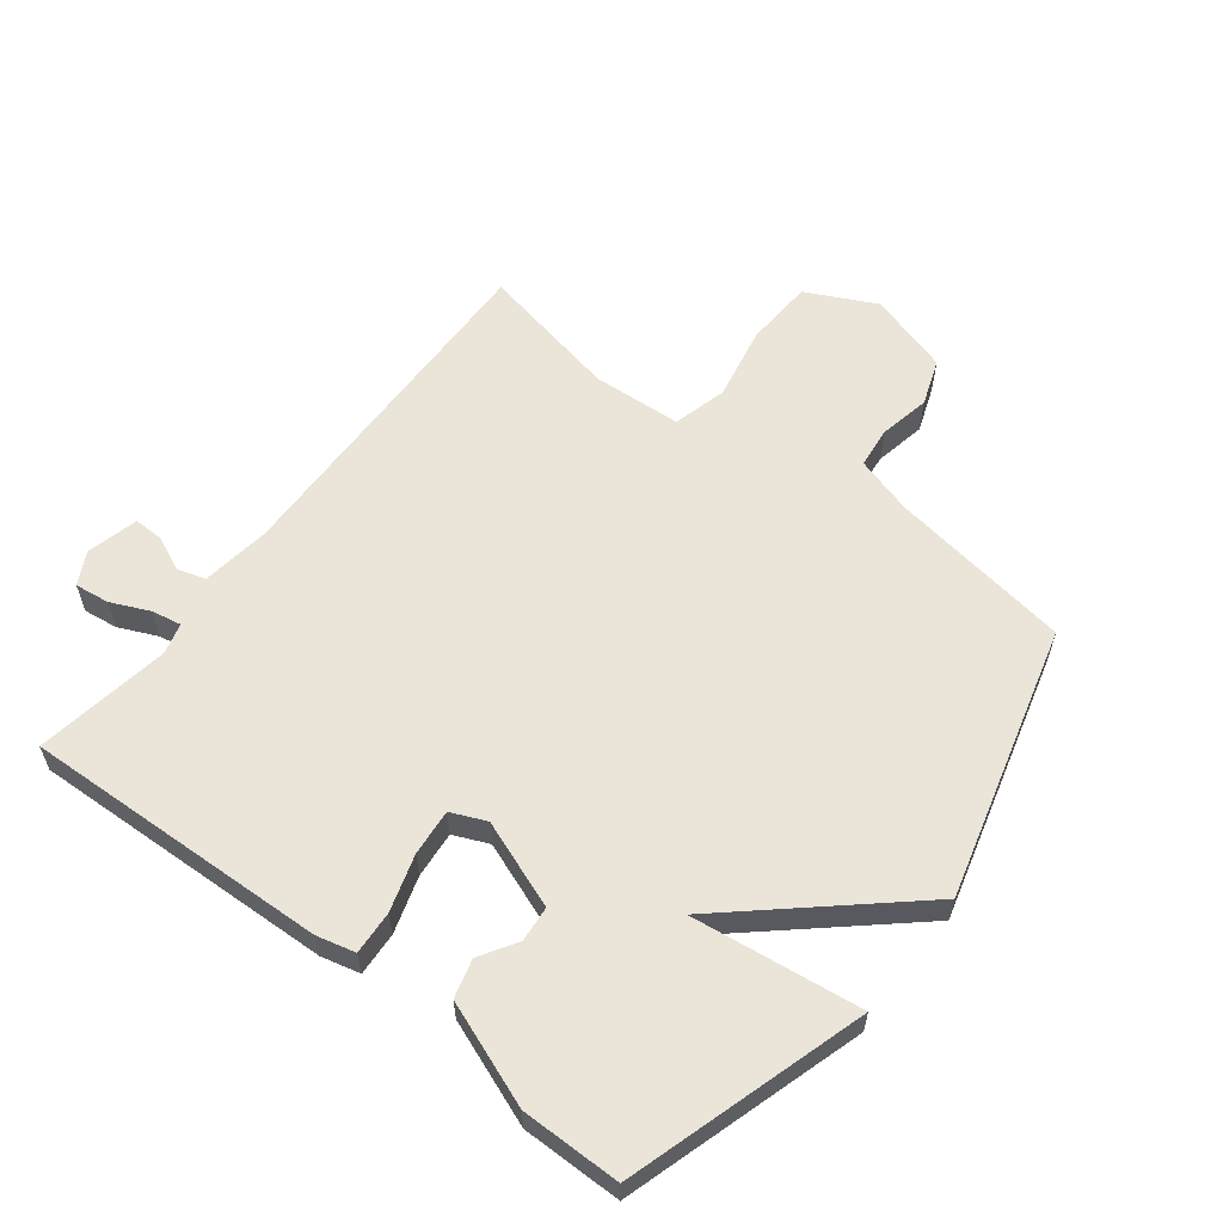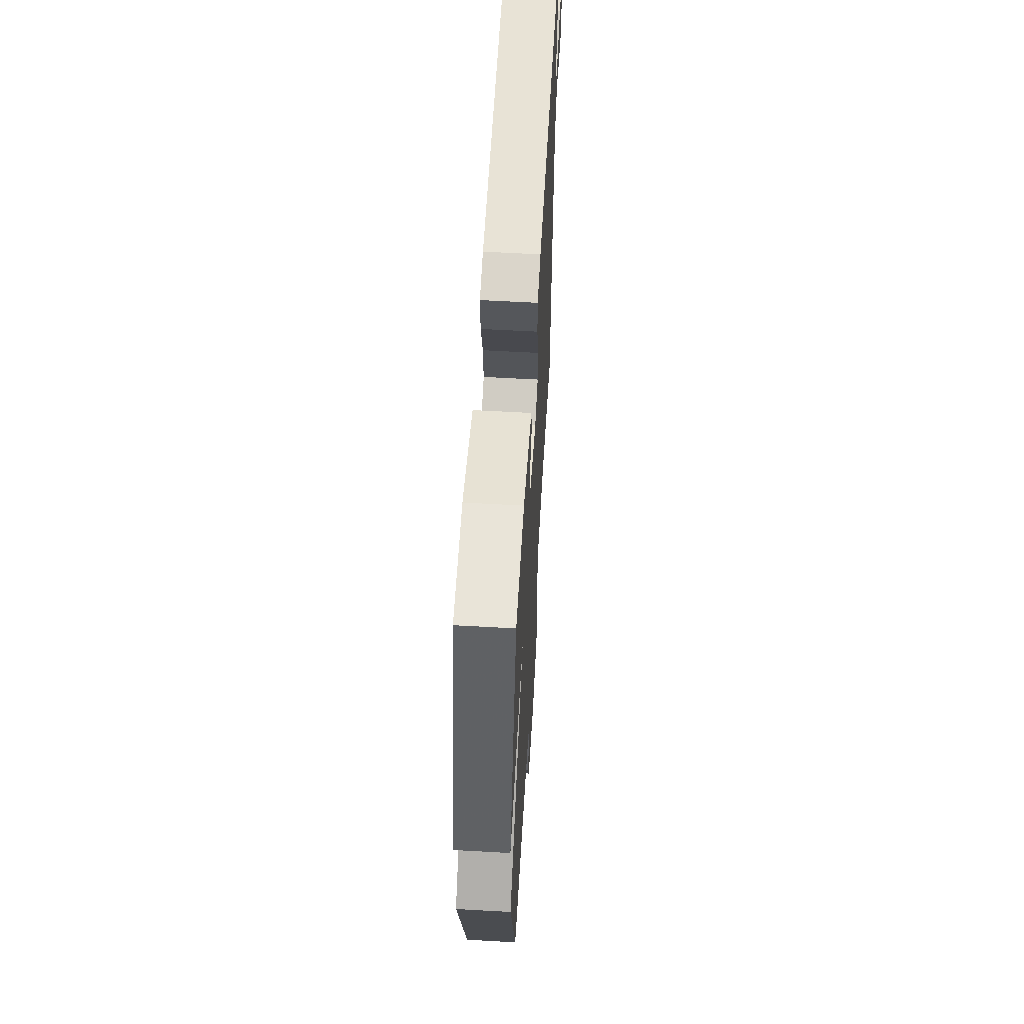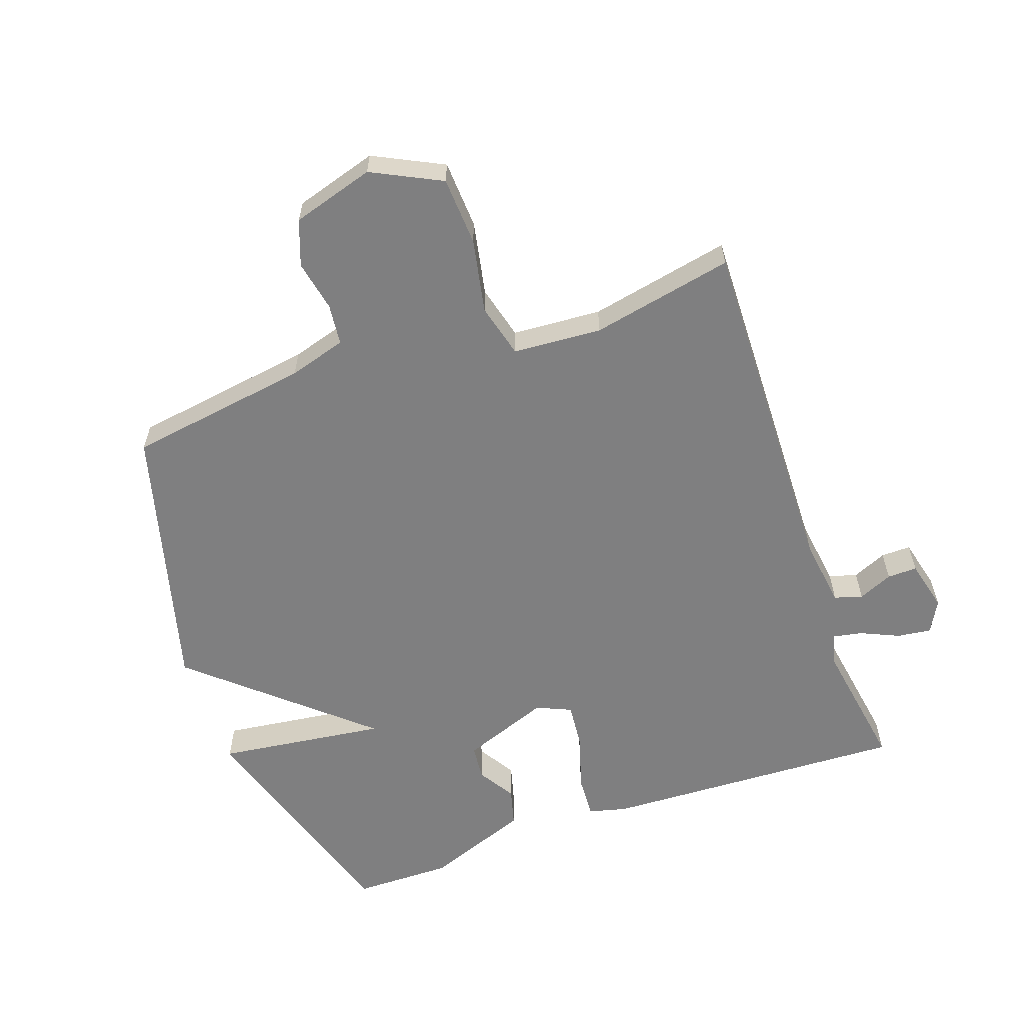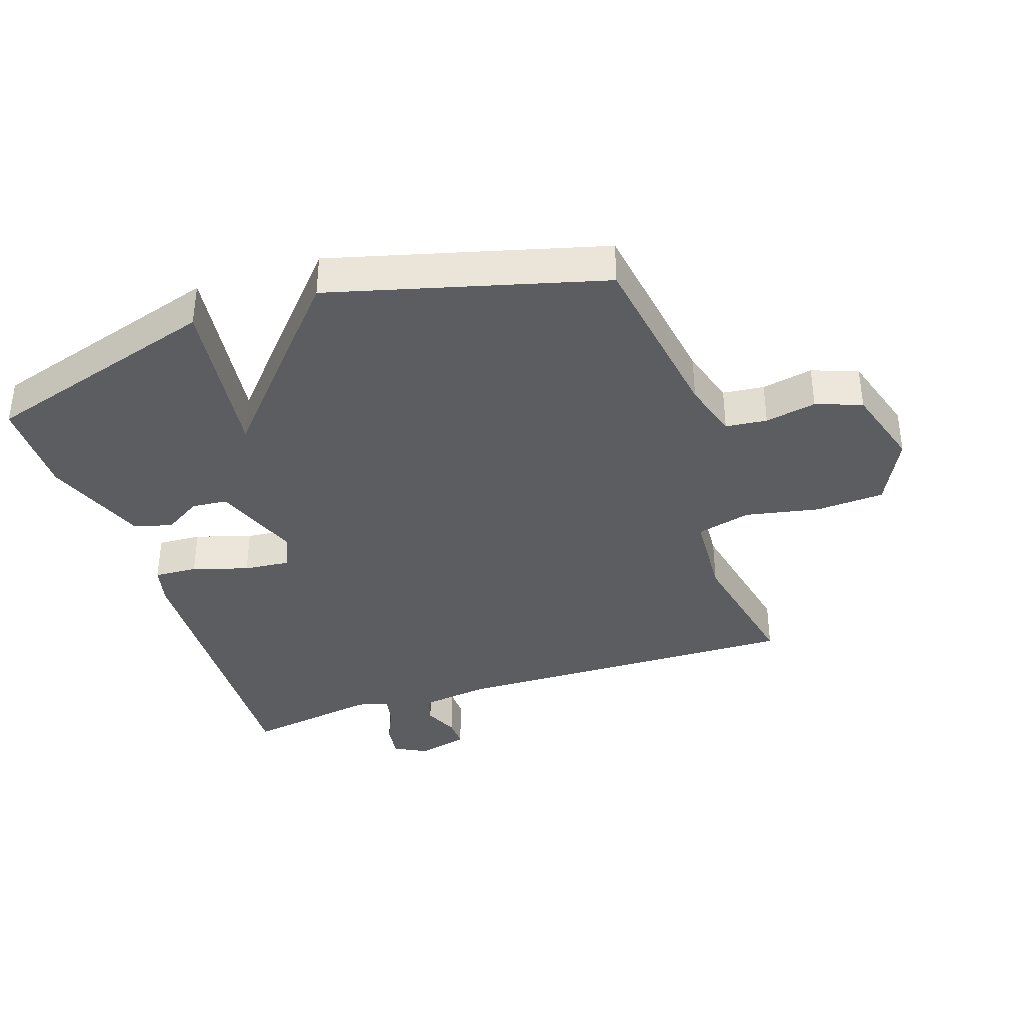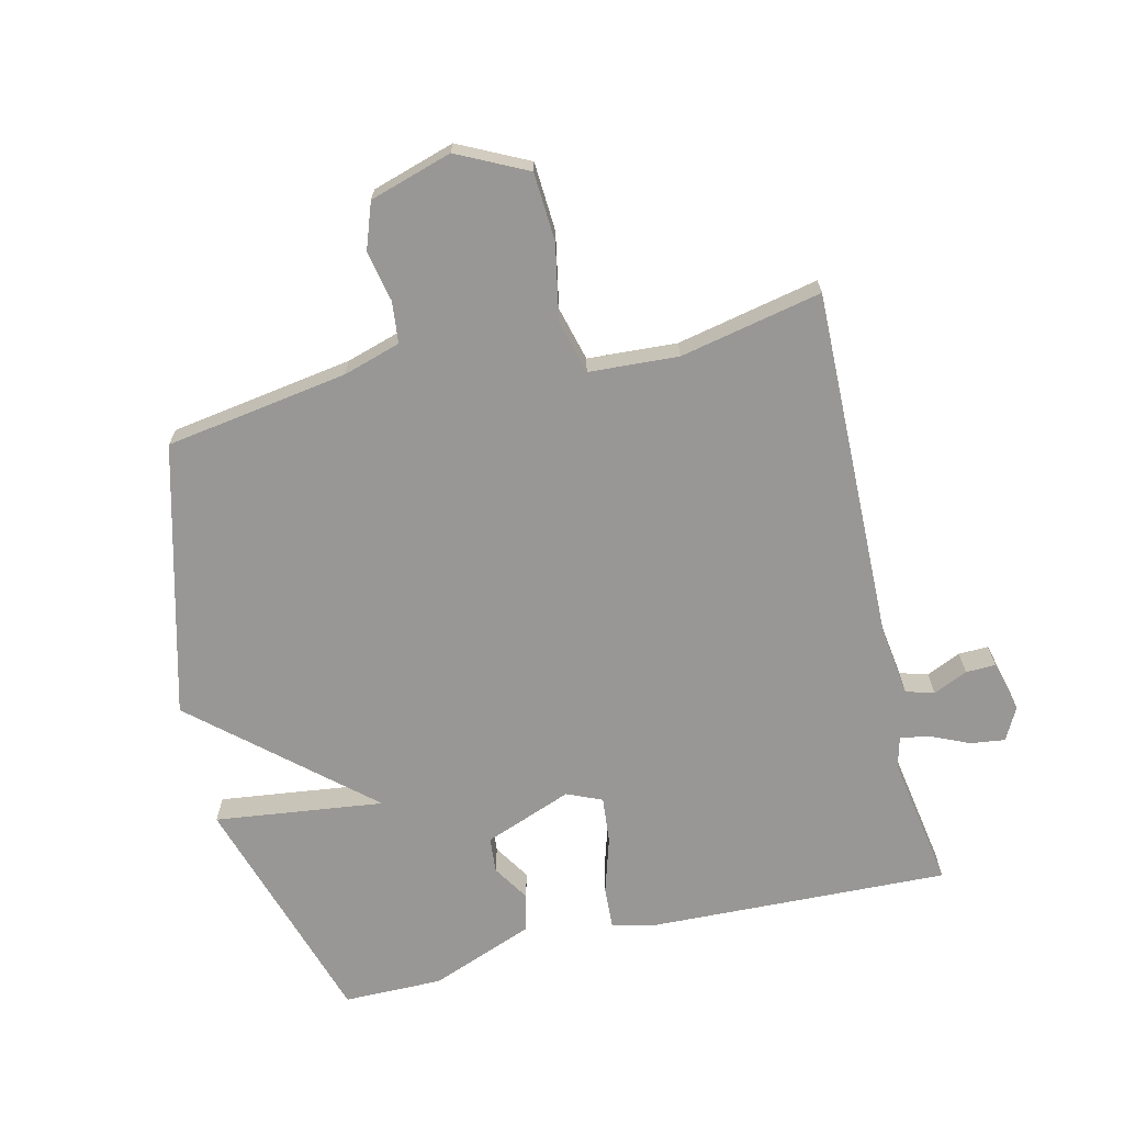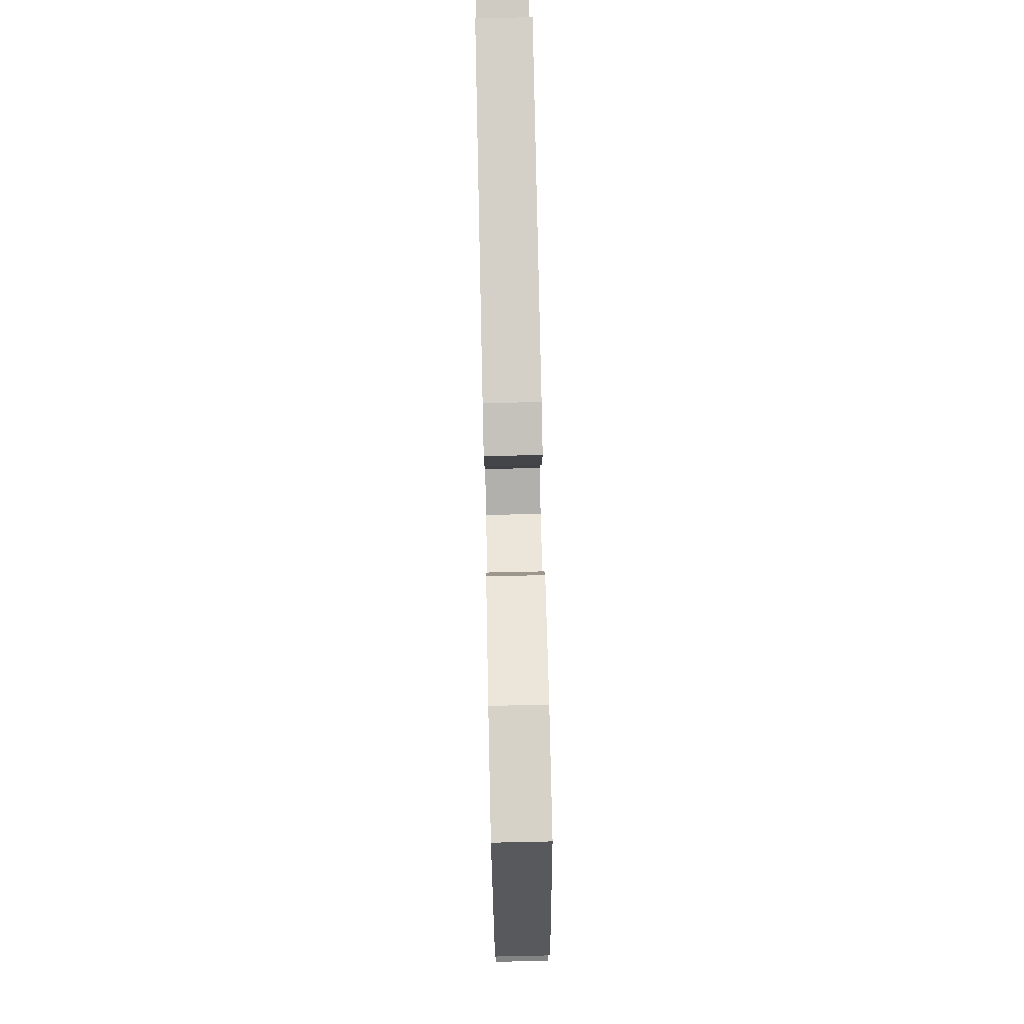
<metadata>
{"format":"obj","ext":"obj","renderer":"f3d","projection":"perspective","resolution":1024,"background":"white","views":[{"elev":59.1,"azim":37.7,"up":"+Y"},{"elev":60.2,"azim":93.3,"up":"+Z"},{"elev":-59.7,"azim":-160.7,"up":"+Y"},{"elev":-37.2,"azim":108.5,"up":"+Y"},{"elev":-68.2,"azim":-166.4,"up":"+Y"},{"elev":77.8,"azim":88.8,"up":"+Z"}]}
</metadata>
<code>
v -0.5 0.07 0.5
v -0.02 0.07 0.481
v 0.041 0.07 0.466
v 0.037 0.07 0.398
v 0.01 0.07 0.31
v 0.003 0.07 0.237
v 0.058 0.07 0.213
v 0.196 0.07 0.265
v 0.201 0.07 0.321
v 0.165 0.07 0.379
v 0.181 0.07 0.439
v 0.344 0.07 0.501
v 0.5 0.07 0.5
v 0.614 0.07 0.126
v 0.348 0.07 0.16
v 0.614 0.07 -0.074
v 0.5 0.07 -0.5
v 0.213 0.07 -0.544
v 0.123 0.07 -0.571
v 0.116 0.07 -0.636
v 0.132 0.07 -0.716
v 0.106 0.07 -0.788
v -0.023 0.07 -0.827
v -0.132 0.07 -0.773
v -0.138 0.07 -0.665
v -0.115 0.07 -0.548
v -0.137 0.07 -0.463
v -0.277 0.07 -0.454
v -0.5 0.07 -0.5
v -0.487 0.07 0.055
v -0.502 0.07 0.163
v -0.546 0.07 0.176
v -0.6 0.07 0.152
v -0.647 0.07 0.151
v -0.667 0.07 0.232
v -0.64 0.07 0.283
v -0.586 0.07 0.276
v -0.526 0.07 0.249
v -0.479 0.07 0.24
v -0.466 0.07 0.289
v -0.5 0 0.5
v -0.02 0 0.481
v 0.041 0 0.466
v 0.037 0 0.398
v 0.01 0 0.31
v 0.003 0 0.237
v 0.058 0 0.213
v 0.196 0 0.265
v 0.201 0 0.321
v 0.165 0 0.379
v 0.181 0 0.439
v 0.344 0 0.501
v 0.5 0 0.5
v 0.614 0 0.126
v 0.348 0 0.16
v 0.614 0 -0.074
v 0.5 0 -0.5
v 0.213 0 -0.544
v 0.123 0 -0.571
v 0.116 0 -0.636
v 0.132 0 -0.716
v 0.106 0 -0.788
v -0.023 0 -0.827
v -0.132 0 -0.773
v -0.138 0 -0.665
v -0.115 0 -0.548
v -0.137 0 -0.463
v -0.277 0 -0.454
v -0.5 0 -0.5
v -0.487 0 0.055
v -0.502 0 0.163
v -0.546 0 0.176
v -0.6 0 0.152
v -0.647 0 0.151
v -0.667 0 0.232
v -0.64 0 0.283
v -0.586 0 0.276
v -0.526 0 0.249
v -0.479 0 0.24
v -0.466 0 0.289
f 36 37 38
f 35 36 38
f 34 35 38
f 33 34 38
f 32 33 38
f 31 32 38 39
f 30 31 39
f 30 39 40
f 29 30 40
f 28 29 40
f 24 25 26
f 23 24 26
f 22 23 26
f 21 22 26
f 20 21 26
f 19 20 26 27
f 18 19 27
f 17 18 27
f 16 17 27
f 15 16 27
f 13 14 15
f 12 13 15
f 11 12 15
f 10 11 15
f 9 10 15
f 8 9 15
f 15 27 28
f 8 15 28
f 7 8 28
f 3 4 5
f 2 3 5
f 1 2 5
f 40 1 5
f 28 40 5
f 6 7 28
f 5 6 28
f 78 77 76
f 78 76 75
f 78 75 74
f 78 74 73
f 78 73 72
f 79 78 72 71
f 79 71 70
f 80 79 70
f 80 70 69
f 80 69 68
f 66 65 64
f 66 64 63
f 66 63 62
f 66 62 61
f 66 61 60
f 67 66 60 59
f 67 59 58
f 67 58 57
f 67 57 56
f 67 56 55
f 55 54 53
f 55 53 52
f 55 52 51
f 55 51 50
f 55 50 49
f 55 49 48
f 68 67 55
f 68 55 48
f 68 48 47
f 45 44 43
f 45 43 42
f 45 42 41
f 45 41 80
f 45 80 68
f 68 47 46
f 68 46 45
f 1 41 42 2
f 2 42 43 3
f 3 43 44 4
f 4 44 45 5
f 5 45 46 6
f 6 46 47 7
f 7 47 48 8
f 8 48 49 9
f 9 49 50 10
f 10 50 51 11
f 11 51 52 12
f 12 52 53 13
f 13 53 54 14
f 14 54 55 15
f 15 55 56 16
f 16 56 57 17
f 17 57 58 18
f 18 58 59 19
f 19 59 60 20
f 20 60 61 21
f 21 61 62 22
f 22 62 63 23
f 23 63 64 24
f 24 64 65 25
f 25 65 66 26
f 26 66 67 27
f 27 67 68 28
f 28 68 69 29
f 29 69 70 30
f 30 70 71 31
f 31 71 72 32
f 32 72 73 33
f 33 73 74 34
f 34 74 75 35
f 35 75 76 36
f 36 76 77 37
f 37 77 78 38
f 38 78 79 39
f 39 79 80 40
f 40 80 41 1

</code>
